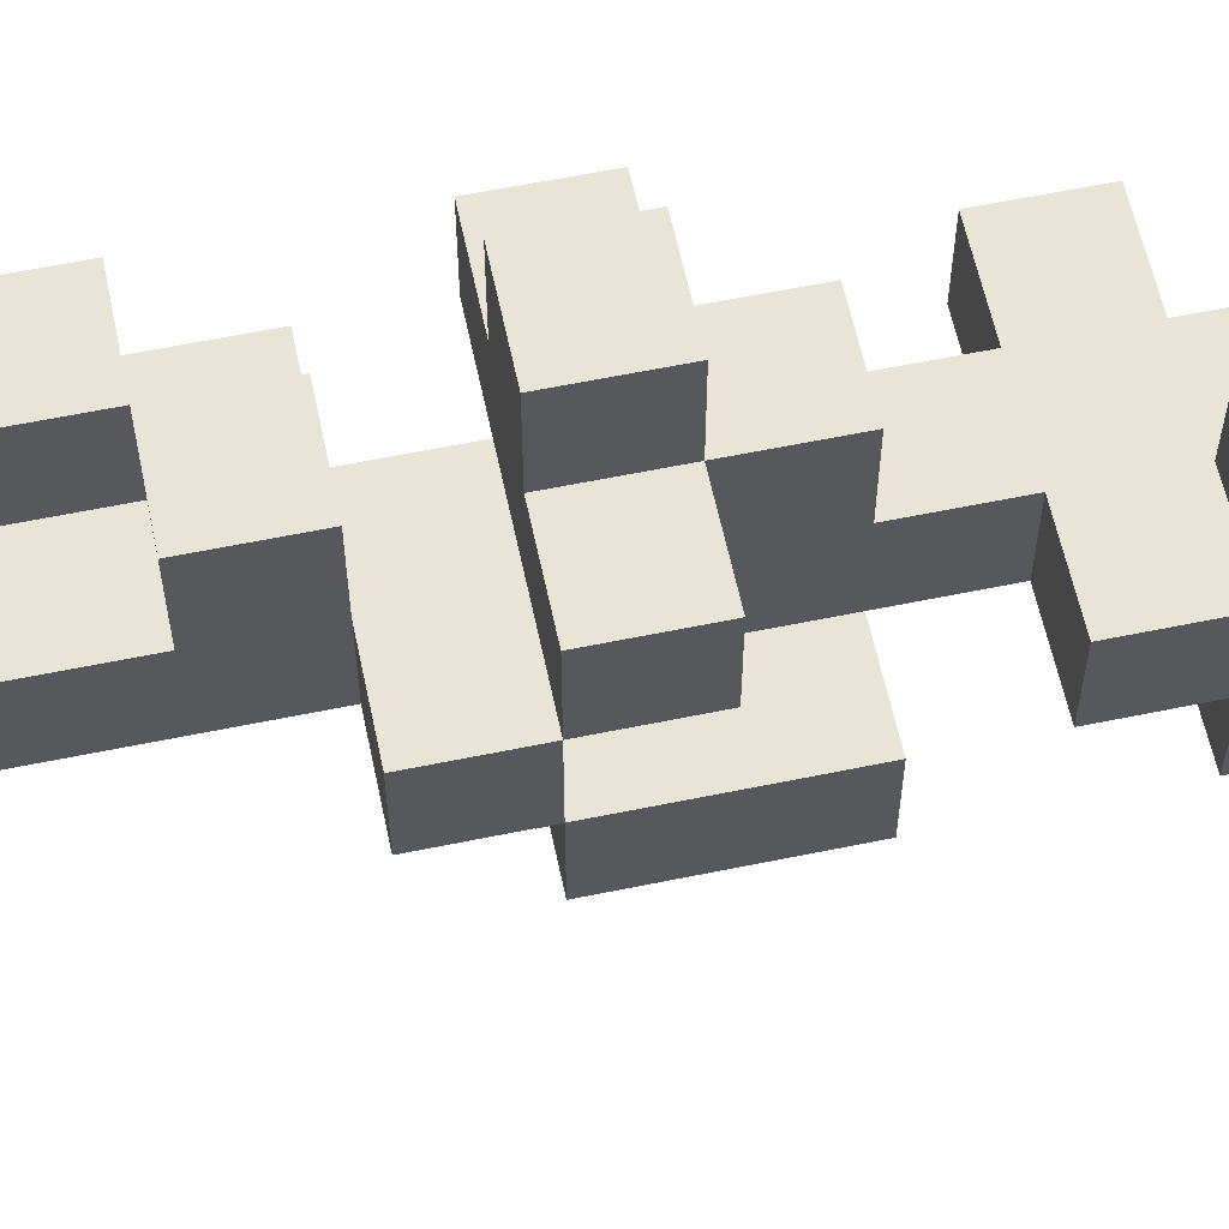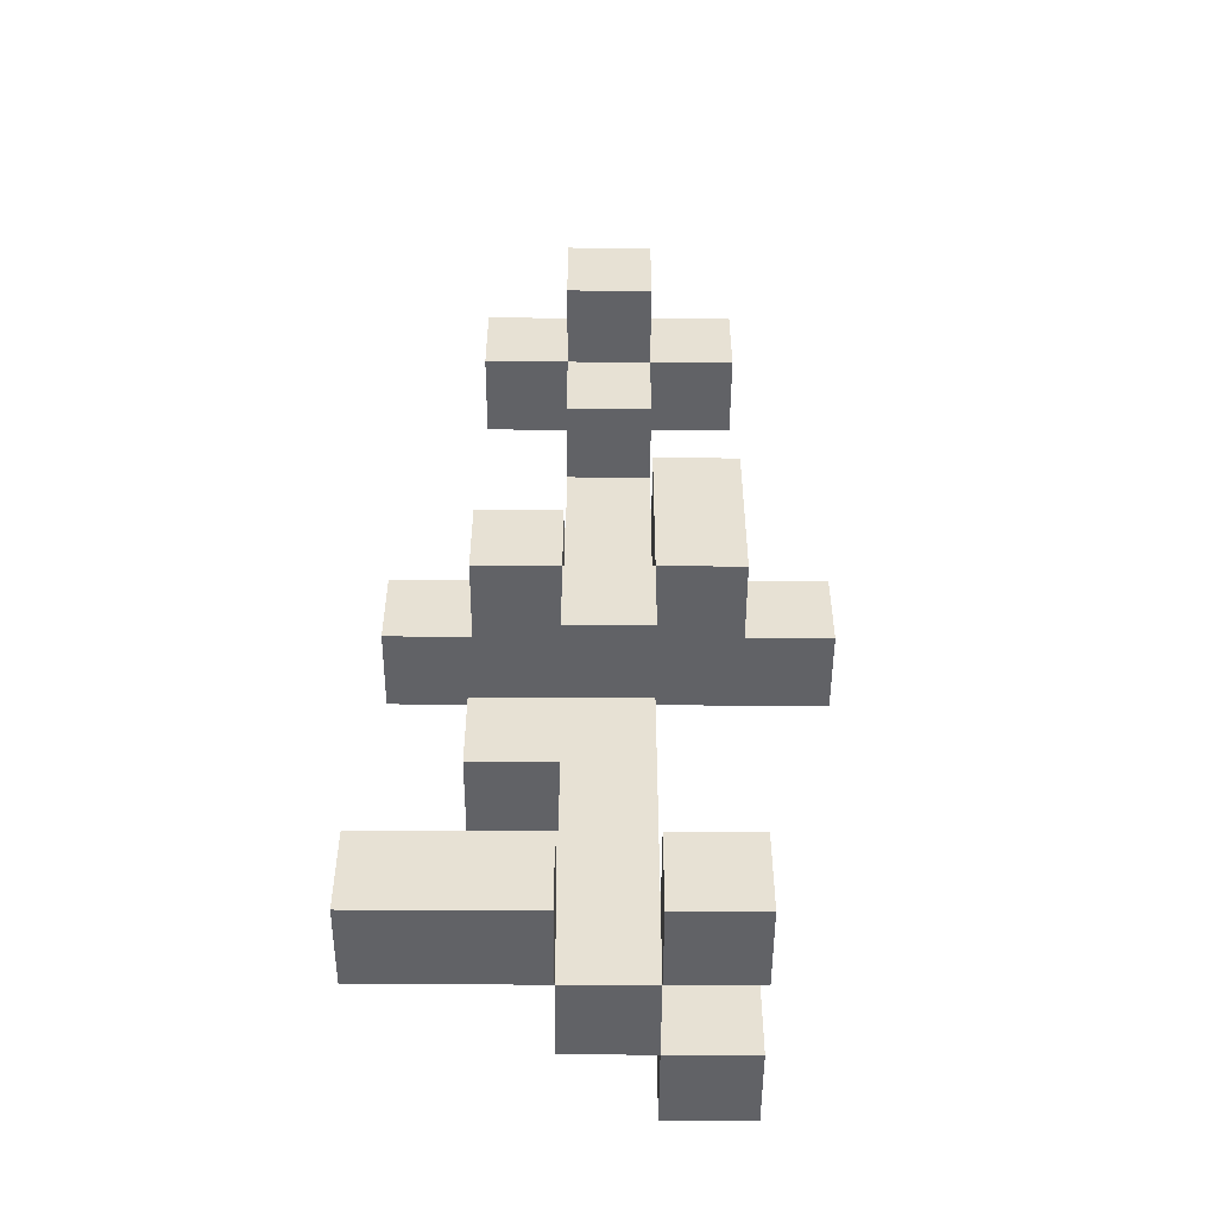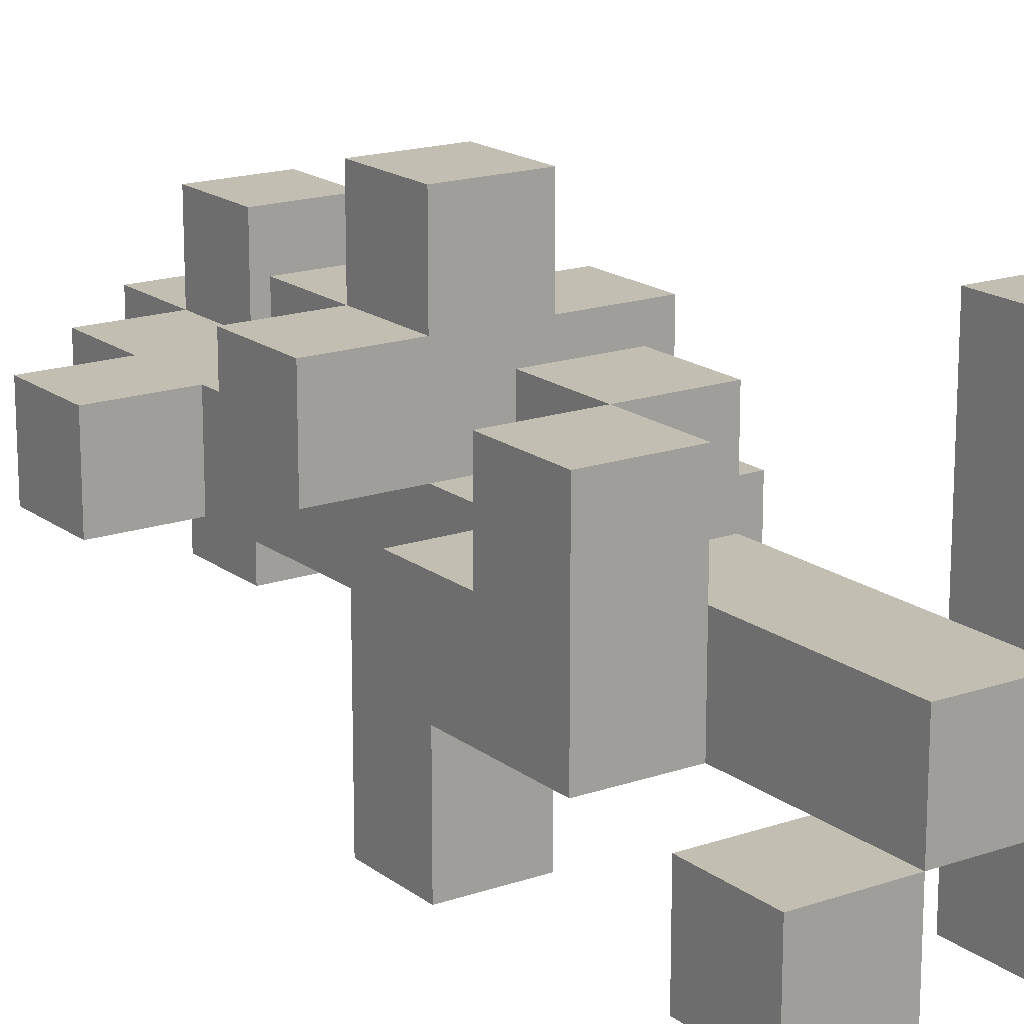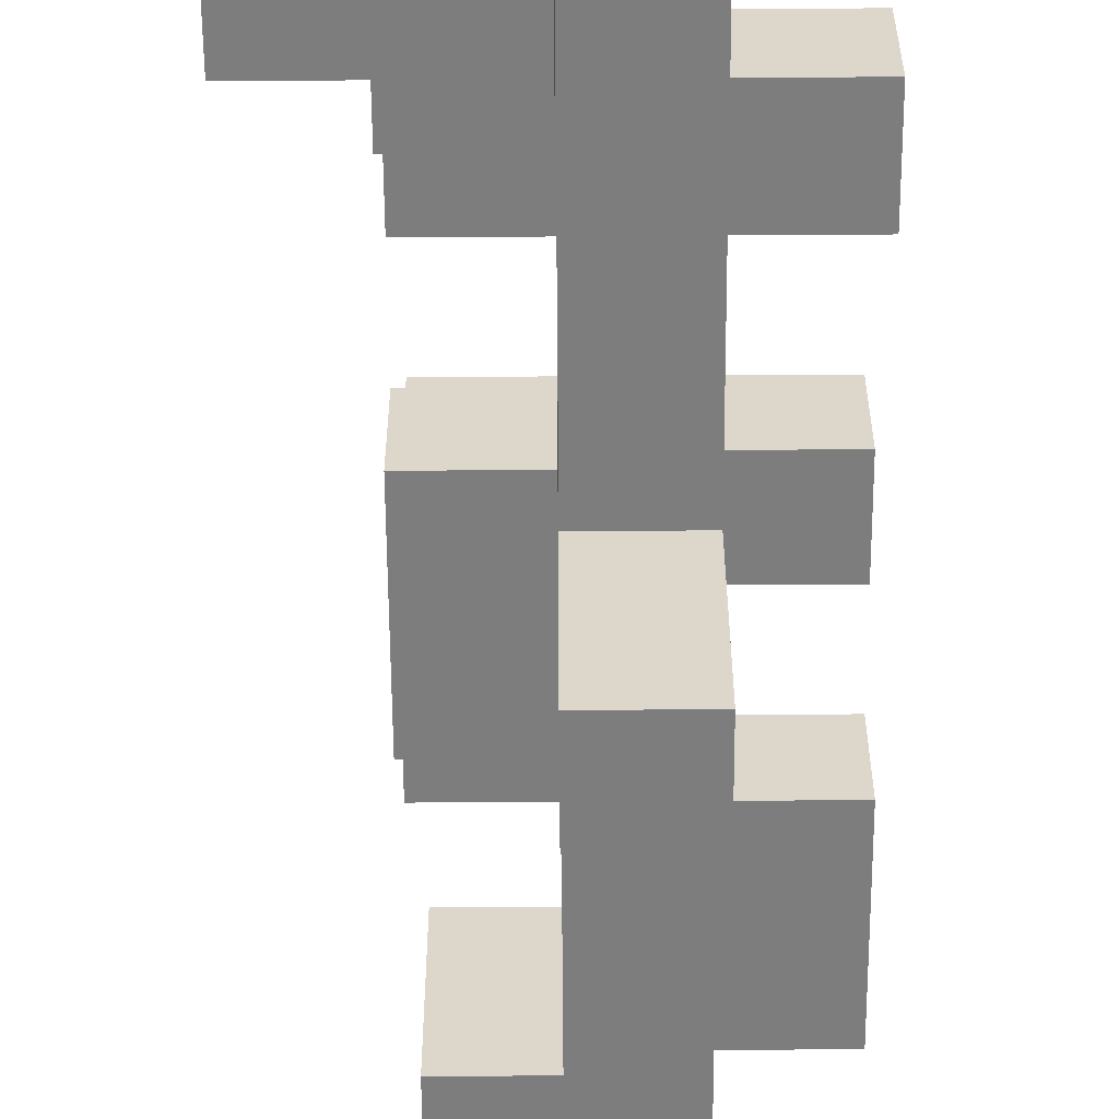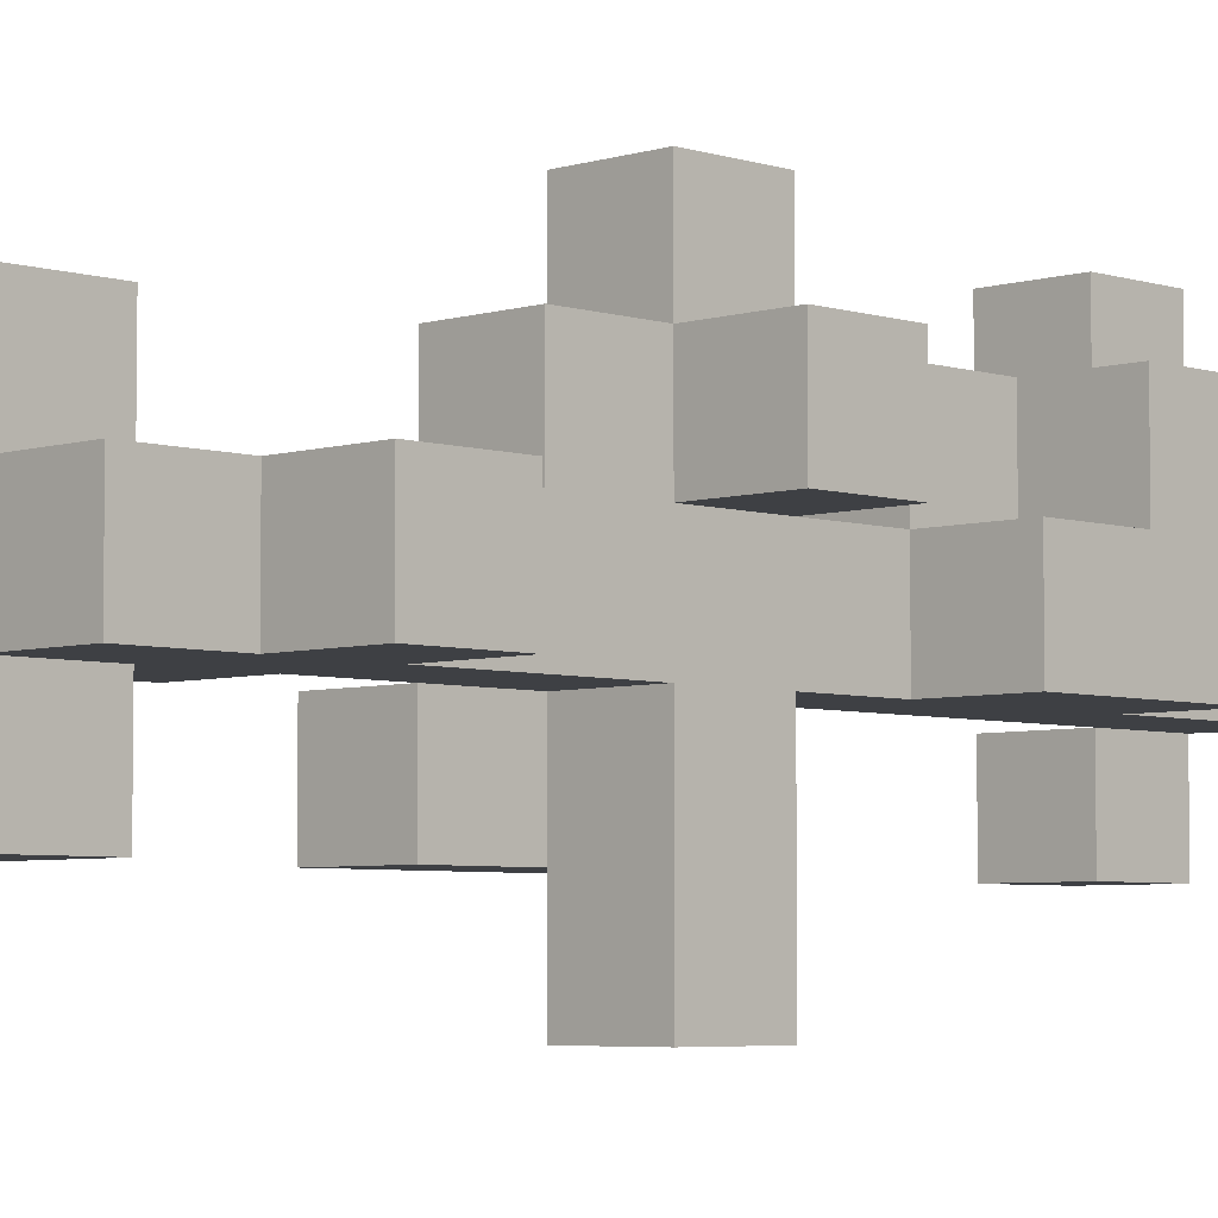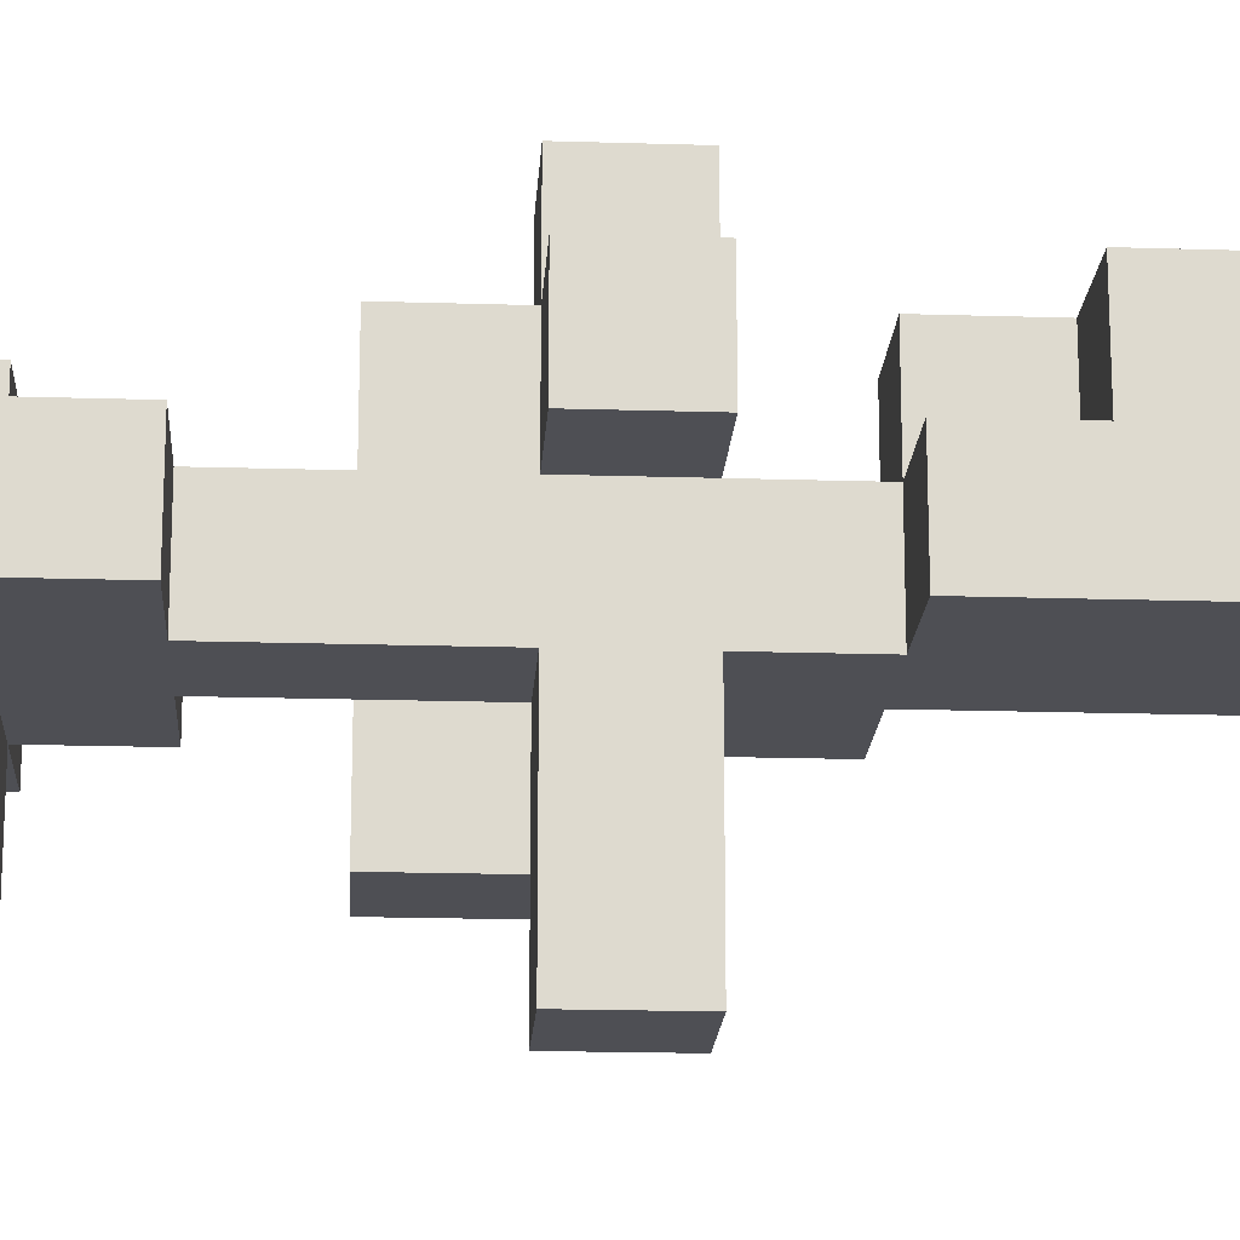
<metadata>
{"format":"obj","ext":"obj","renderer":"f3d","projection":"perspective","resolution":1024,"background":"white","views":[{"elev":60.2,"azim":78.1,"up":"+Z"},{"elev":-50.7,"azim":89.7,"up":"+Y"},{"elev":17.3,"azim":-34.5,"up":"+Z"},{"elev":-59.1,"azim":-179.6,"up":"+Z"},{"elev":-4.9,"azim":-135.3,"up":"+Z"},{"elev":-18.4,"azim":-93.5,"up":"+Z"}]}
</metadata>
<code>
g Flower_Small_Yellow_2
v -2 0 -0.5
v -2 0 -1.5
v -2 1 -0.5
v -2 1 -1.5
v -2 2 1.5
v -2 2 -0.5
v -2 3 1.5
v -2 3 0.5
v -2 4 0.5
v -2 4 -0.5
v -2 5 1.5
v -2 5 0.5
v -2 6 1.5
v -2 6 0.5
v -2 8 0.5
v -2 8 -0.5
v -2 9 0.5
v -2 9 -0.5
v -1 0 0.5
v -1 0 -0.5
v -1 1 -0.5
v -1 2 0.5
v -1 2 -0.5
v -1 3 1.5
v -1 3 0.5
v -1 4 1.5
v -1 4 0.5
v -1 4 -0.5
v -1 5 2.5
v -1 5 1.5
v -1 5 0.5
v -1 5 -0.5
v -1 5 -2.5
v -1 6 2.5
v -1 6 1.5
v -1 6 0.5
v -1 6 -0.5
v -1 6 -2.5
v -1 7 1.5
v -1 7 0.5
v -1 8 0.5
v -1 8 -0.5
v -1 9 0.5
v -1 9 -0.5
v -1 10 0.5
v -1 10 -0.5
v 0 0 2.5
v 0 0 0.5
v 0 0 -0.5
v 0 0 -1.5
v 0 1 2.5
v 0 1 0.5
v 0 1 -0.5
v 0 1 -1.5
v 0 6 -0.5
v 0 6 -1.5
v 0 7 -0.5
v 0 7 -1.5
v 0 9 1.5
v 0 9 0.5
v 0 9 -0.5
v 0 9 -1.5
v 0 10 1.5
v 0 10 0.5
v 0 10 -0.5
v 0 10 -1.5
v 0 11 0.5
v 0 11 -0.5
v -1 0 -0.5
v -1 0 -1.5
v -1 1 -0.5
v -1 1 -1.5
v -1 2 1.5
v -1 2 0.5
v -1 3 1.5
v -1 3 0.5
v 0 0 0.5
v 0 0 -0.5
v 0 1 0.5
v 0 1 -0.5
v 0 3 1.5
v 0 3 0.5
v 0 4 1.5
v 0 4 0.5
v 0 4 -0.5
v 0 5 2.5
v 0 5 1.5
v 0 5 0.5
v 0 5 -0.5
v 0 5 -1.5
v 0 5 -2.5
v 0 6 2.5
v 0 6 1.5
v 0 6 0.5
v 0 6 -1.5
v 0 6 -2.5
v 0 7 1.5
v 0 7 0.5
v 0 7 -0.5
v 0 8 0.5
v 0 8 -0.5
v 1 0 2.5
v 1 0 0.5
v 1 0 -0.5
v 1 0 -1.5
v 1 1 2.5
v 1 1 0.5
v 1 1 -0.5
v 1 1 -1.5
v 1 4 0.5
v 1 4 -0.5
v 1 5 1.5
v 1 5 0.5
v 1 5 -0.5
v 1 5 -1.5
v 1 6 1.5
v 1 6 0.5
v 1 7 -0.5
v 1 7 -1.5
v 1 8 0.5
v 1 8 -0.5
v 1 9 1.5
v 1 9 0.5
v 1 9 -0.5
v 1 9 -1.5
v 1 10 1.5
v 1 10 0.5
v 1 10 -0.5
v 1 10 -1.5
v 1 11 0.5
v 1 11 -0.5
v 2 9 0.5
v 2 9 -0.5
v 2 10 0.5
v 2 10 -0.5
v -1 5 2.5
v -1 6 2.5
v 0 0 2.5
v 0 1 2.5
v 0 5 2.5
v 0 6 2.5
v 1 0 2.5
v 1 1 2.5
v -2 2 1.5
v -2 3 1.5
v -2 5 1.5
v -2 6 1.5
v -1 2 1.5
v -1 3 1.5
v -1 4 1.5
v -1 5 1.5
v -1 6 1.5
v -1 7 1.5
v 0 3 1.5
v 0 4 1.5
v 0 5 1.5
v 0 6 1.5
v 0 7 1.5
v 0 9 1.5
v 0 10 1.5
v 1 5 1.5
v 1 6 1.5
v 1 9 1.5
v 1 10 1.5
v -2 3 0.5
v -2 4 0.5
v -2 8 0.5
v -2 9 0.5
v -1 0 0.5
v -1 2 0.5
v -1 3 0.5
v -1 4 0.5
v -1 5 0.5
v -1 7 0.5
v -1 8 0.5
v -1 9 0.5
v -1 10 0.5
v 0 0 0.5
v 0 1 0.5
v 0 3 0.5
v 0 4 0.5
v 0 7 0.5
v 0 8 0.5
v 0 9 0.5
v 0 10 0.5
v 0 11 0.5
v 1 4 0.5
v 1 5 0.5
v 1 8 0.5
v 1 9 0.5
v 1 10 0.5
v 1 11 0.5
v 2 9 0.5
v 2 10 0.5
v -2 0 -0.5
v -2 1 -0.5
v -1 0 -0.5
v -1 1 -0.5
v 0 0 -0.5
v 0 1 -0.5
v 0 5 -0.5
v 0 7 -0.5
v 1 0 -0.5
v 1 1 -0.5
v 1 5 -0.5
v 1 7 -0.5
v -2 5 0.5
v -2 6 0.5
v -1 5 0.5
v -1 6 0.5
v 0 0 0.5
v 0 1 0.5
v 0 5 0.5
v 0 6 0.5
v 1 0 0.5
v 1 1 0.5
v 1 5 0.5
v 1 6 0.5
v -2 2 -0.5
v -2 4 -0.5
v -2 8 -0.5
v -2 9 -0.5
v -1 0 -0.5
v -1 1 -0.5
v -1 2 -0.5
v -1 4 -0.5
v -1 5 -0.5
v -1 6 -0.5
v -1 8 -0.5
v -1 9 -0.5
v -1 10 -0.5
v 0 0 -0.5
v 0 1 -0.5
v 0 4 -0.5
v 0 6 -0.5
v 0 7 -0.5
v 0 8 -0.5
v 0 9 -0.5
v 0 10 -0.5
v 0 11 -0.5
v 1 4 -0.5
v 1 5 -0.5
v 1 8 -0.5
v 1 9 -0.5
v 1 10 -0.5
v 1 11 -0.5
v 2 9 -0.5
v 2 10 -0.5
v -2 0 -1.5
v -2 1 -1.5
v -1 0 -1.5
v -1 1 -1.5
v 0 0 -1.5
v 0 1 -1.5
v 0 5 -1.5
v 0 6 -1.5
v 0 7 -1.5
v 0 9 -1.5
v 0 10 -1.5
v 1 0 -1.5
v 1 1 -1.5
v 1 5 -1.5
v 1 7 -1.5
v 1 9 -1.5
v 1 10 -1.5
v -1 5 -2.5
v -1 6 -2.5
v 0 5 -2.5
v 0 6 -2.5
v 0 0 2.5
v 1 0 2.5
v -1 0 0.5
v 0 0 0.5
v 1 0 0.5
v -2 0 -0.5
v -1 0 -0.5
v 0 0 -0.5
v 1 0 -0.5
v -2 0 -1.5
v -1 0 -1.5
v 0 0 -1.5
v 1 0 -1.5
v -2 2 1.5
v -1 2 1.5
v -1 2 0.5
v -2 2 -0.5
v -1 2 -0.5
v -1 3 1.5
v 0 3 1.5
v -1 3 0.5
v 0 3 0.5
v 0 4 0.5
v 1 4 0.5
v 0 4 -0.5
v 1 4 -0.5
v -1 5 2.5
v 0 5 2.5
v -2 5 1.5
v -1 5 1.5
v 0 5 1.5
v 1 5 1.5
v -2 5 0.5
v -1 5 0.5
v 1 5 0.5
v -1 5 -0.5
v 1 5 -0.5
v 0 5 -1.5
v 1 5 -1.5
v -1 5 -2.5
v 0 5 -2.5
v -2 8 0.5
v -1 8 0.5
v 0 8 0.5
v 1 8 0.5
v -2 8 -0.5
v -1 8 -0.5
v 0 8 -0.5
v 1 8 -0.5
v 0 9 1.5
v 1 9 1.5
v 0 9 0.5
v 1 9 0.5
v 2 9 0.5
v 0 9 -0.5
v 1 9 -0.5
v 2 9 -0.5
v 0 9 -1.5
v 1 9 -1.5
v 0 1 2.5
v 1 1 2.5
v 0 1 0.5
v 1 1 0.5
v -2 1 -0.5
v -1 1 -0.5
v 0 1 -0.5
v 1 1 -0.5
v -2 1 -1.5
v -1 1 -1.5
v 0 1 -1.5
v 1 1 -1.5
v -2 3 1.5
v -1 3 1.5
v -2 3 0.5
v -1 3 0.5
v -1 4 1.5
v 0 4 1.5
v -2 4 0.5
v -1 4 0.5
v 0 4 0.5
v -2 4 -0.5
v -1 4 -0.5
v 0 5 0.5
v 1 5 0.5
v 0 5 -0.5
v 1 5 -0.5
v -1 6 2.5
v 0 6 2.5
v -2 6 1.5
v -1 6 1.5
v 0 6 1.5
v 1 6 1.5
v -2 6 0.5
v -1 6 0.5
v 0 6 0.5
v 1 6 0.5
v -1 6 -0.5
v 0 6 -0.5
v 0 6 -1.5
v -1 6 -2.5
v 0 6 -2.5
v -1 7 1.5
v 0 7 1.5
v -1 7 0.5
v 0 7 0.5
v 0 7 -0.5
v 1 7 -0.5
v 0 7 -1.5
v 1 7 -1.5
v -2 9 0.5
v -1 9 0.5
v -2 9 -0.5
v -1 9 -0.5
v 0 10 1.5
v 1 10 1.5
v -1 10 0.5
v 0 10 0.5
v 1 10 0.5
v 2 10 0.5
v -1 10 -0.5
v 0 10 -0.5
v 1 10 -0.5
v 2 10 -0.5
v 0 10 -1.5
v 1 10 -1.5
v 0 11 0.5
v 1 11 0.5
v 0 11 -0.5
v 1 11 -0.5
f 3 2 1
f 4 2 3
f 7 6 5
f 8 6 7
f 9 6 8
f 10 6 9
f 13 12 11
f 14 12 13
f 17 16 15
f 18 16 17
f 21 20 19
f 22 21 19
f 23 21 22
f 26 25 24
f 27 25 26
f 31 28 27
f 32 28 31
f 34 30 29
f 35 30 34
f 36 32 31
f 37 33 32
f 37 32 36
f 38 33 37
f 39 36 35
f 40 37 36
f 40 36 39
f 41 37 40
f 42 37 41
f 45 44 43
f 46 44 45
f 51 48 47
f 52 48 51
f 53 50 49
f 54 50 53
f 57 56 55
f 58 56 57
f 63 60 59
f 64 60 63
f 65 62 61
f 66 62 65
f 67 65 64
f 68 65 67
f 69 70 71
f 71 70 72
f 73 74 75
f 75 74 76
f 77 78 79
f 79 78 80
f 79 80 82
f 81 82 83
f 82 80 84
f 83 82 84
f 84 80 85
f 86 87 92
f 92 87 93
f 88 89 94
f 90 91 95
f 95 91 96
f 93 94 97
f 94 89 98
f 97 94 98
f 98 89 99
f 98 99 100
f 100 99 101
f 102 103 106
f 106 103 107
f 104 105 108
f 108 105 109
f 110 111 113
f 113 111 114
f 112 113 116
f 116 113 117
f 114 115 118
f 118 115 119
f 120 121 123
f 123 121 124
f 122 123 126
f 126 123 127
f 124 125 128
f 128 125 129
f 127 128 130
f 130 128 131
f 132 133 134
f 134 133 135
f 140 137 136
f 141 137 140
f 142 139 138
f 143 139 142
f 148 145 144
f 149 145 148
f 151 147 146
f 152 147 151
f 154 150 149
f 155 150 154
f 157 153 152
f 158 153 157
f 161 157 156
f 162 157 161
f 163 160 159
f 164 160 163
f 171 166 165
f 172 166 171
f 175 168 167
f 176 168 175
f 178 170 169
f 178 171 170
f 179 171 178
f 180 171 179
f 181 173 172
f 182 177 176
f 182 176 175
f 182 175 174
f 183 177 182
f 184 177 183
f 185 177 184
f 187 173 181
f 188 173 187
f 189 184 183
f 190 184 189
f 191 186 185
f 192 186 191
f 193 191 190
f 194 191 193
f 197 196 195
f 198 196 197
f 203 200 199
f 204 200 203
f 205 202 201
f 206 202 205
f 207 208 209
f 209 208 210
f 211 212 215
f 215 212 216
f 213 214 217
f 217 214 218
f 219 220 225
f 225 220 226
f 221 222 229
f 229 222 230
f 223 224 232
f 226 227 232
f 224 225 232
f 225 226 232
f 232 227 233
f 233 227 234
f 230 231 235
f 229 230 235
f 228 229 235
f 235 231 236
f 236 231 237
f 237 231 238
f 238 231 239
f 234 227 241
f 241 227 242
f 237 238 243
f 243 238 244
f 239 240 245
f 245 240 246
f 244 245 247
f 247 245 248
f 249 250 251
f 251 250 252
f 253 254 260
f 260 254 261
f 255 256 262
f 256 257 262
f 262 257 263
f 258 259 264
f 264 259 265
f 266 267 268
f 268 267 269
f 273 271 270
f 274 271 273
f 276 273 272
f 277 273 276
f 279 276 275
f 280 276 279
f 281 278 277
f 282 278 281
f 285 284 283
f 286 285 283
f 287 285 286
f 290 289 288
f 291 289 290
f 294 293 292
f 295 293 294
f 299 297 296
f 300 297 299
f 302 299 298
f 302 301 300
f 302 300 299
f 303 301 302
f 304 301 303
f 307 306 305
f 308 306 307
f 309 307 305
f 310 307 309
f 315 312 311
f 316 312 315
f 317 314 313
f 318 314 317
f 321 320 319
f 322 320 321
f 325 323 322
f 326 323 325
f 327 325 324
f 328 325 327
f 329 330 331
f 331 330 332
f 333 334 337
f 337 334 338
f 335 336 339
f 339 336 340
f 341 342 343
f 343 342 344
f 345 346 348
f 348 346 349
f 347 348 350
f 350 348 351
f 352 353 354
f 354 353 355
f 356 357 359
f 359 357 360
f 358 359 362
f 362 359 363
f 360 361 364
f 364 361 365
f 366 367 368
f 366 368 369
f 369 368 370
f 371 372 373
f 373 372 374
f 375 376 377
f 377 376 378
f 379 380 381
f 381 380 382
f 383 384 386
f 386 384 387
f 385 386 389
f 389 386 390
f 387 388 391
f 391 388 392
f 390 391 393
f 393 391 394
f 395 396 397
f 397 396 398

</code>
